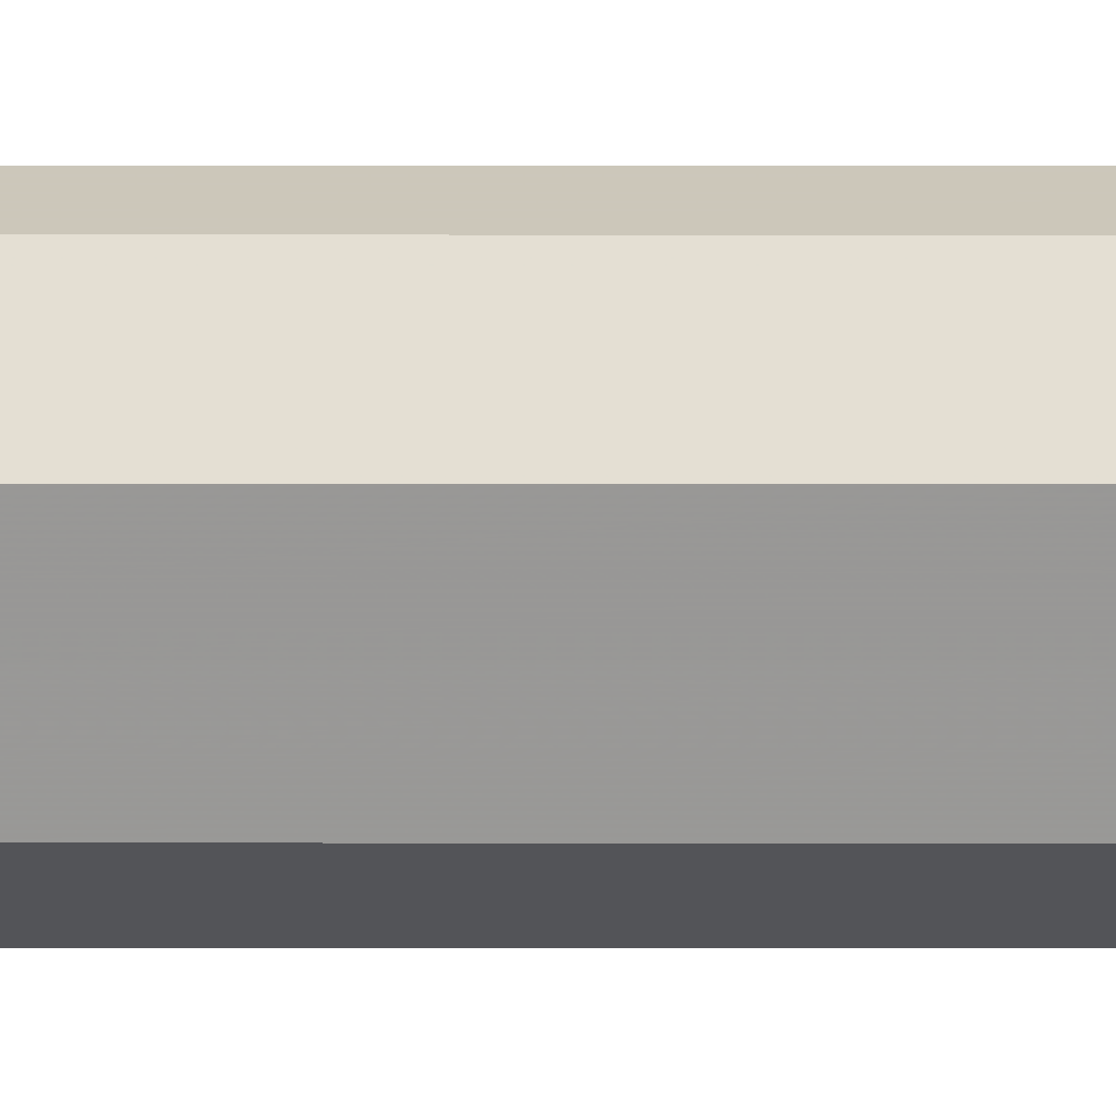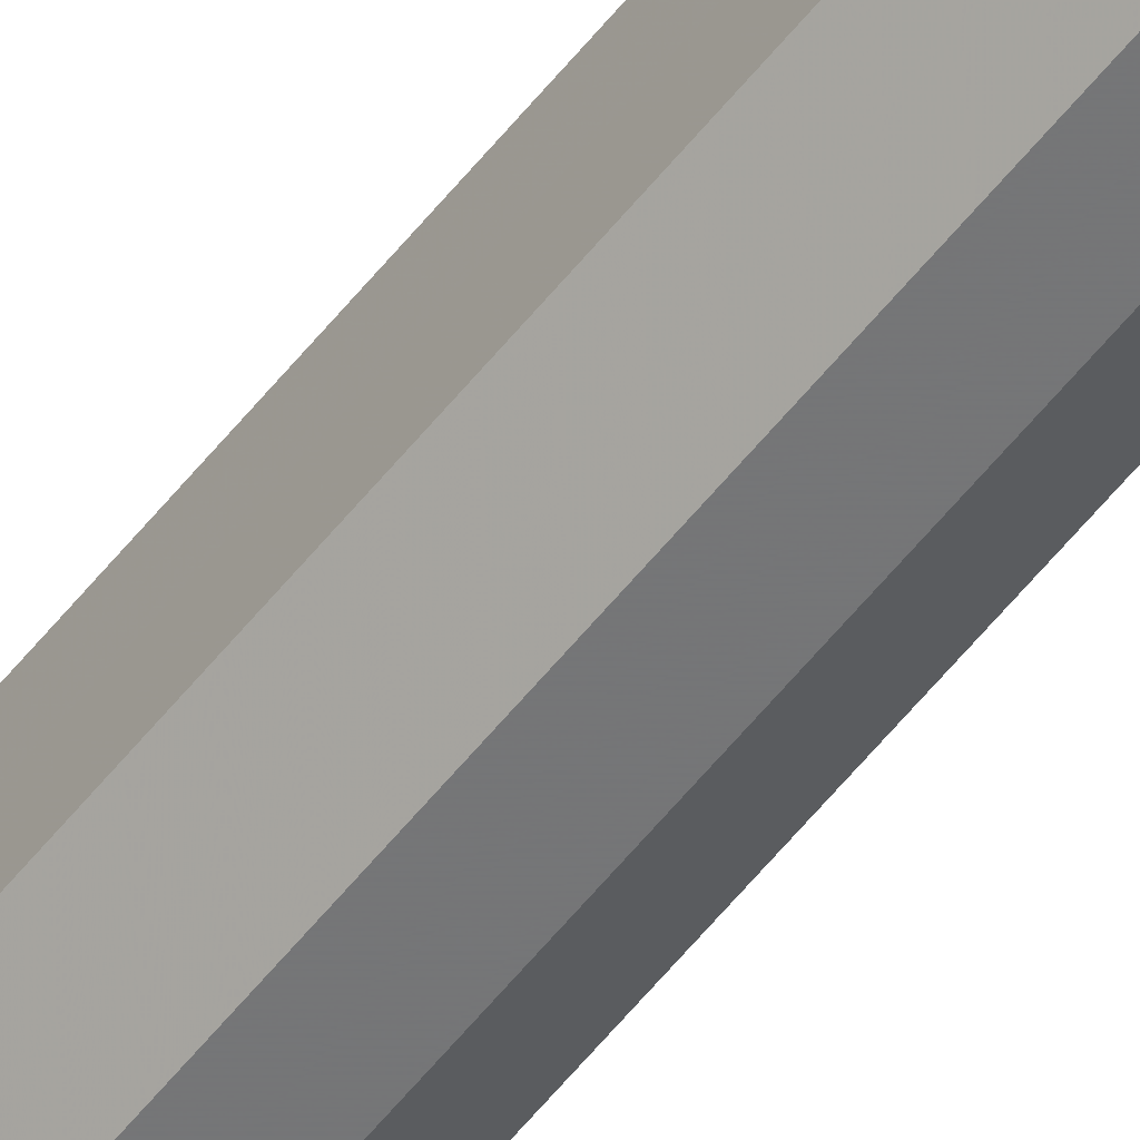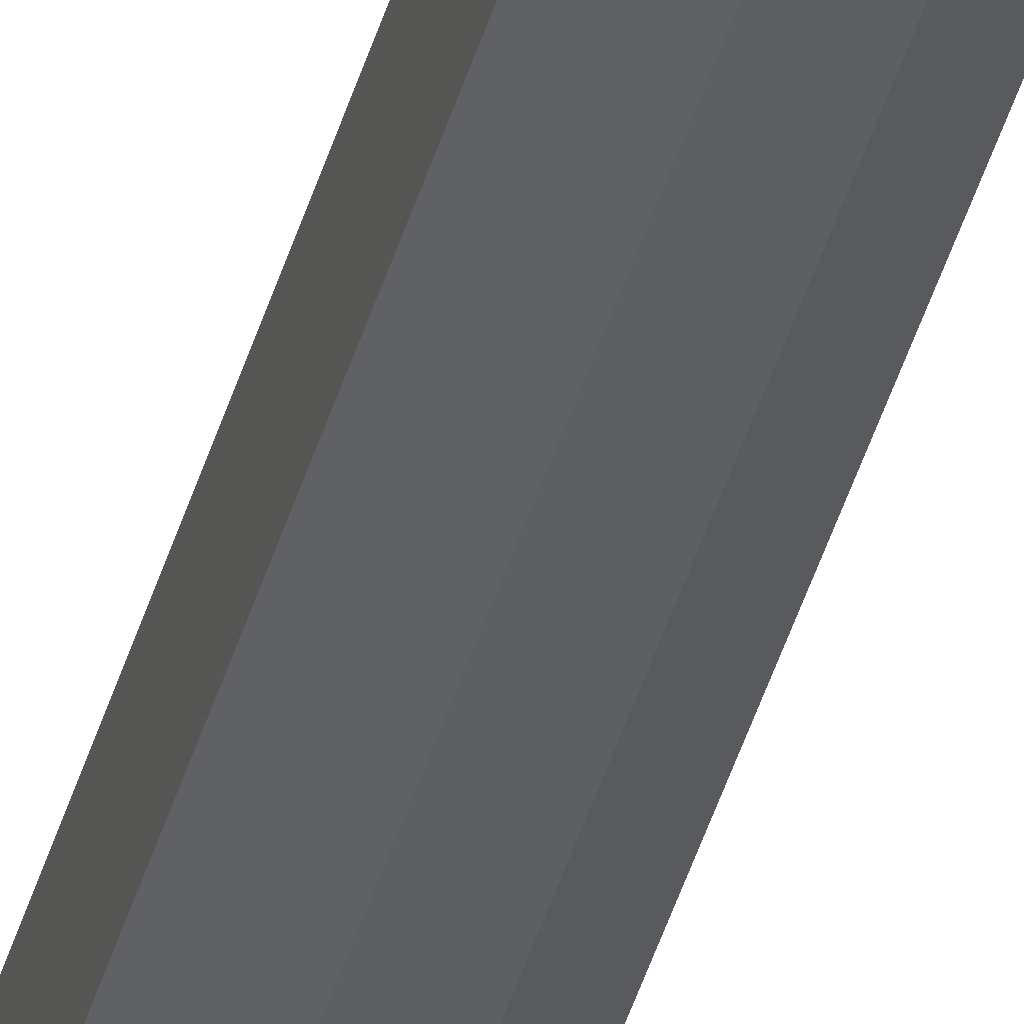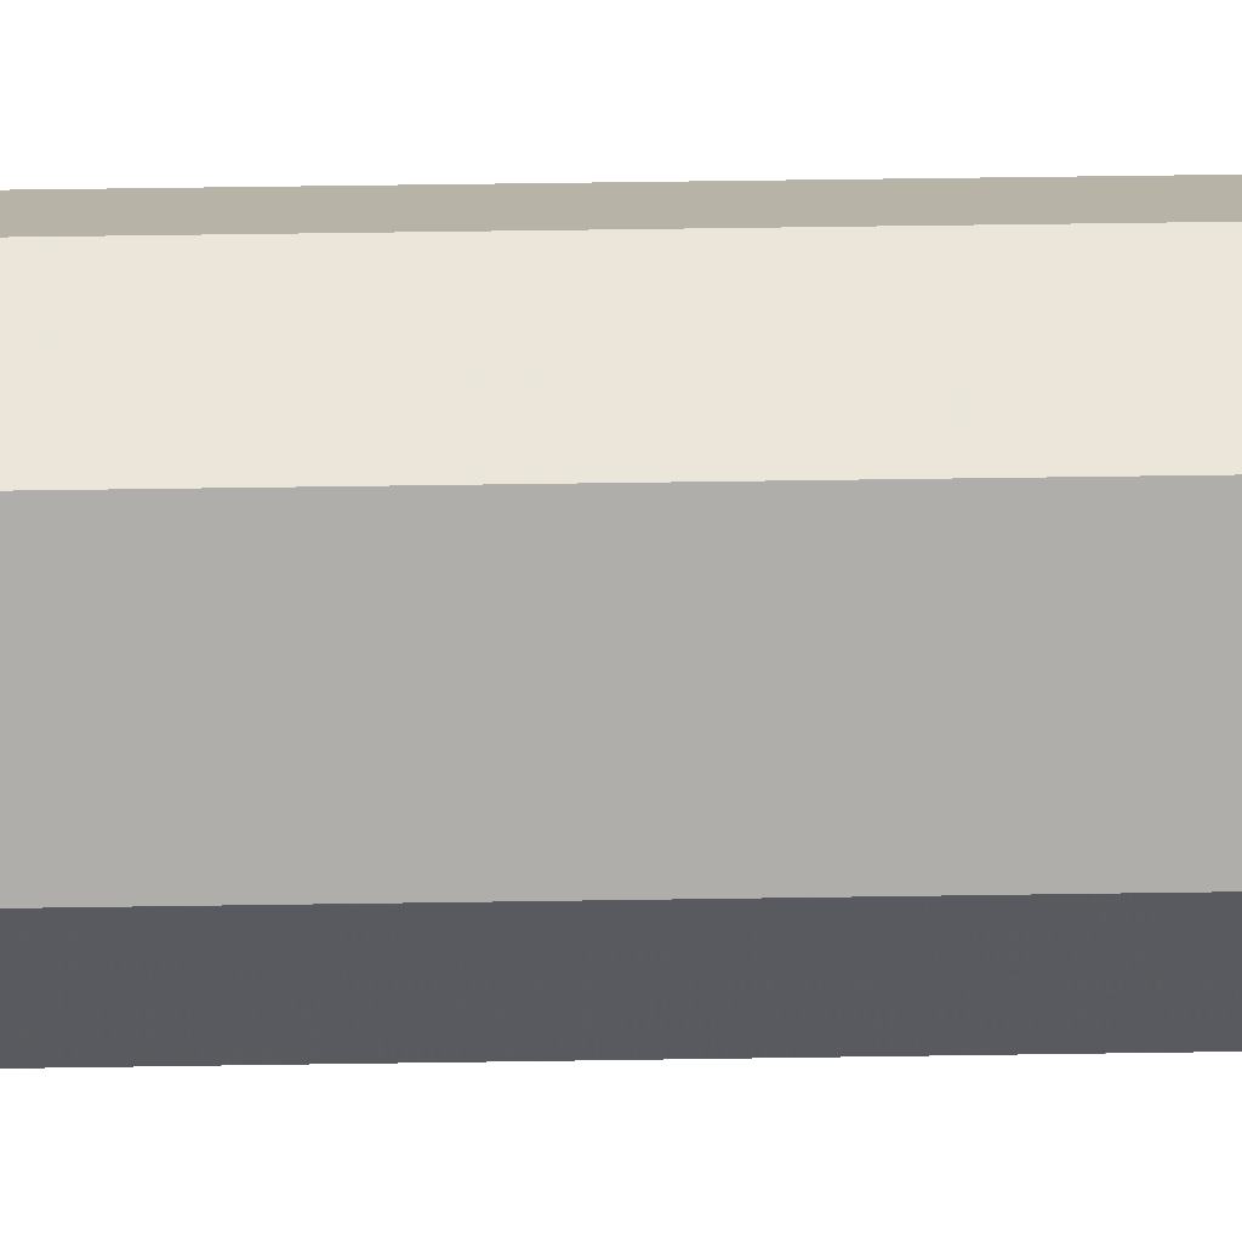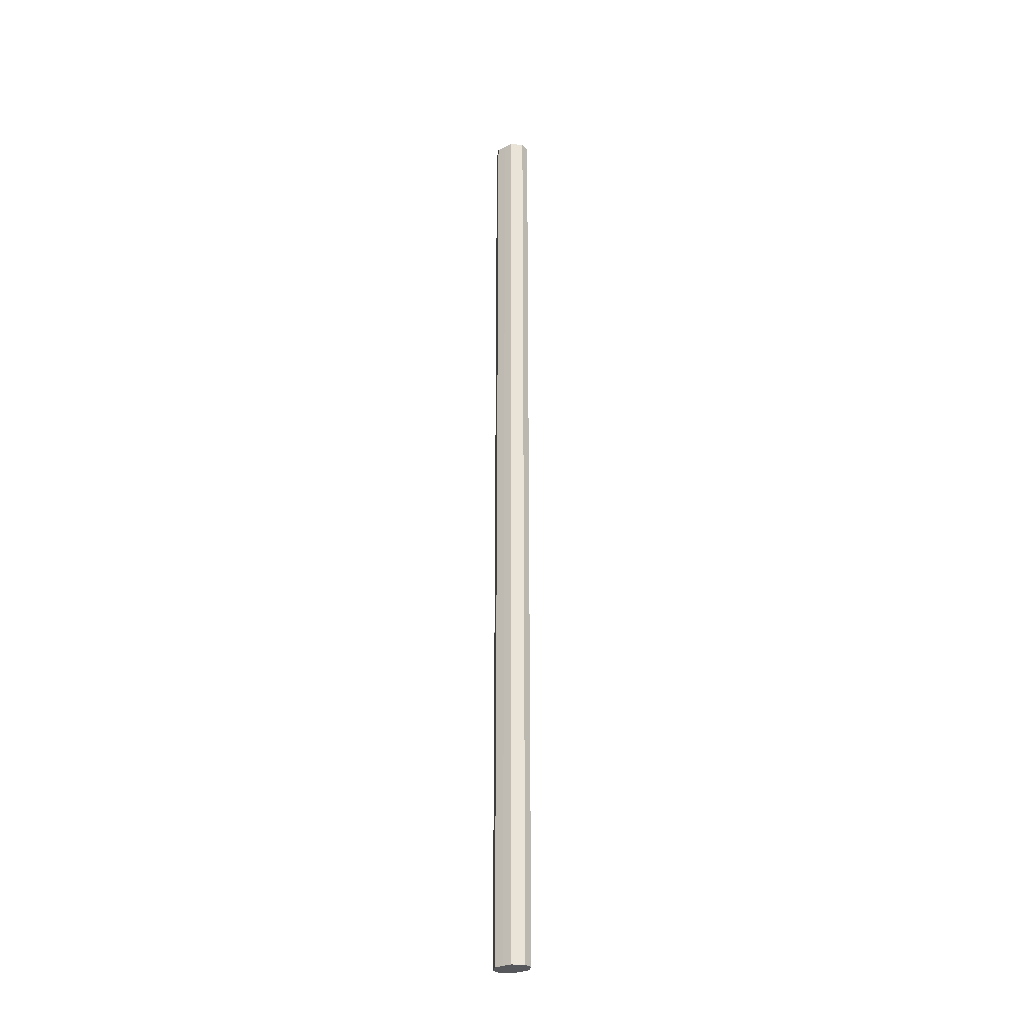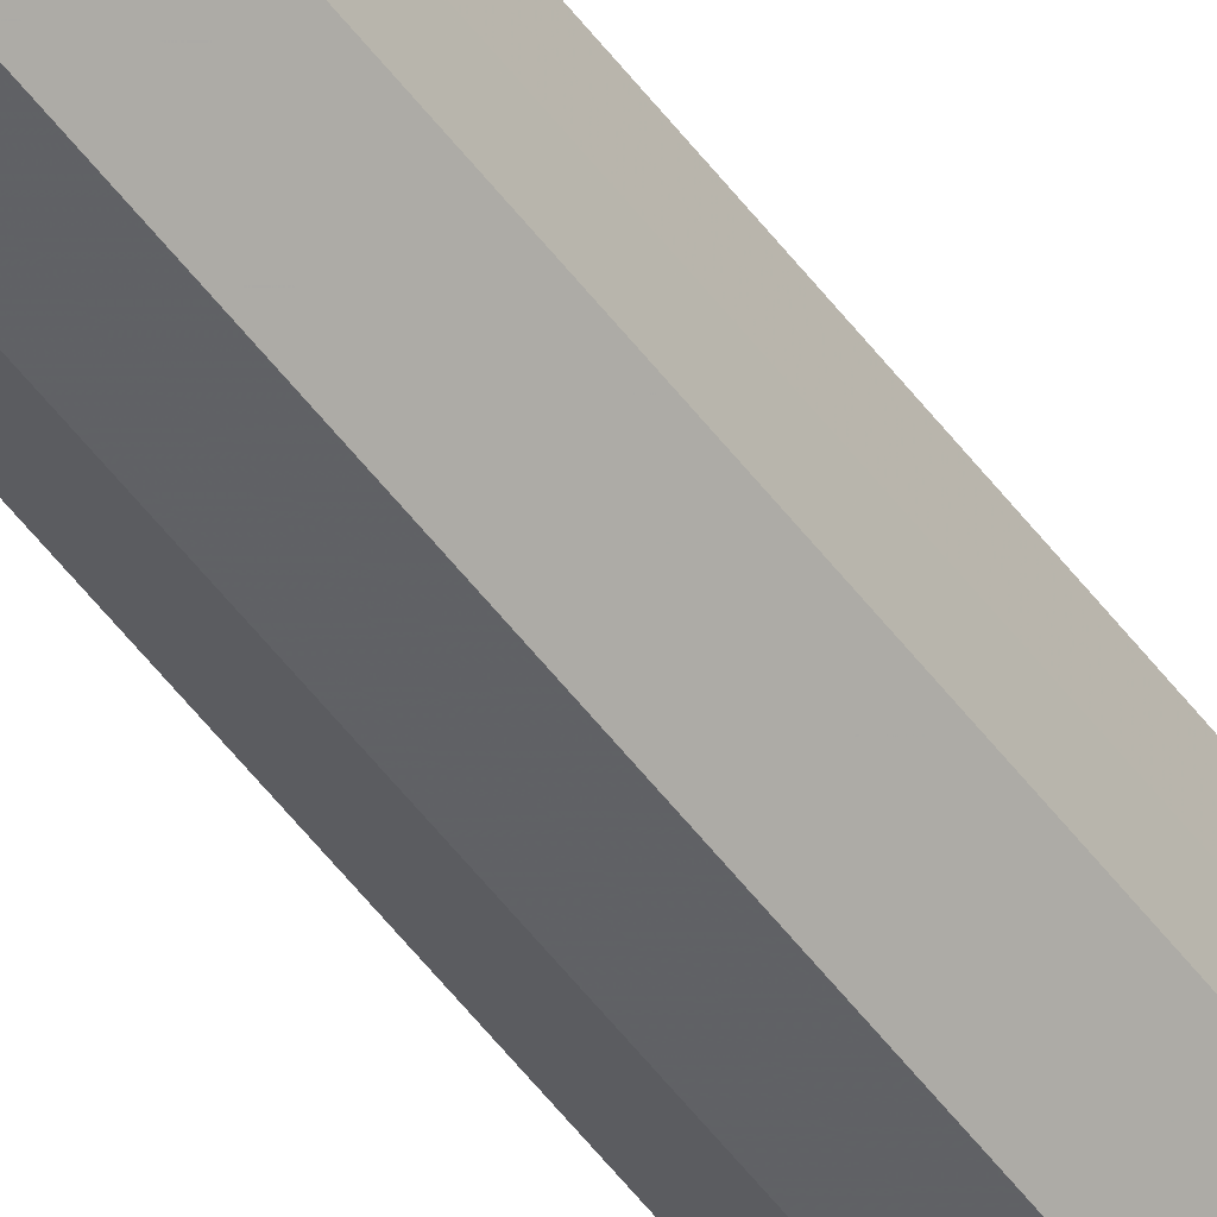
<metadata>
{"format":"obj","ext":"obj","renderer":"f3d","projection":"perspective","resolution":1024,"background":"white","views":[{"elev":21.4,"azim":90.1,"up":"+Y"},{"elev":-56.8,"azim":-37.7,"up":"+Y"},{"elev":-40.7,"azim":-15.0,"up":"+Y"},{"elev":12.7,"azim":86.6,"up":"+Y"},{"elev":-27.8,"azim":126.5,"up":"+Z"},{"elev":-50.2,"azim":34.7,"up":"+Y"}]}
</metadata>
<code>
o 3716
v 2247 1888 6.8
v 2247 1888 6.8
v 2247 1888 7.823
v 2247 1888 6.8
v 2247 1888 7.823
v 2247 1888 6.8
v 2247 1888 7.823
v 2247 1888 6.8
v 2247 1888 7.823
v 2247 1888 6.8
v 2247 1888 7.823
v 2247 1888 6.8
v 2247 1888 7.823
v 2247 1888 6.8
v 2247 1888 7.823
v 2247 1888 6.8
v 2247 1888 7.823
v 2247 1888 6.8
v 2247 1888 7.823
v 2247 1888 7.823
v 2247 1888 7.823
v 2247 1888 6.8
v 2247 1888 7.823
v 2247 1888 6.8
v 2247 1888 7.823
v 2247 1888 7.823
v 2247 1888 6.8
v 2247 1888 7.823
v 2247 1888 6.8
v 2247 1888 6.8
v 2247 1888 7.823
v 2247 1888 7.823
v 2247 1888 6.8
v 2247 1888 7.823
v 2247 1888 6.8
v 2247 1888 6.8
v 2247 1888 7.823
v 2247 1888 7.823
v 2247 1888 6.8
v 2247 1888 6.8
v 2247 1888 6.8
v 2247 1888 6.8
v 2247 1888 6.8
v 2247 1888 6.8
v 2247 1888 6.8
v 2247 1888 6.8
v 2247 1888 6.8
v 2247 1888 6.8
v 2247 1888 6.8
v 2247 1888 6.8
v 2247 1888 6.8
v 2247 1888 7.823
v 2247 1888 7.823
v 2247 1888 7.823
v 2247 1888 7.823
v 2247 1888 7.823
v 2247 1888 7.823
v 2247 1888 7.823
v 2247 1888 7.823
v 2247 1888 7.823
v 2247 1888 7.823
v 2247 1888 7.823
f 1 2 3
f 2 4 5
f 6 1 7
f 4 8 9
f 10 6 11
f 8 12 13
f 14 10 15
f 12 16 17
f 18 14 19
f 16 18 20
f 21 22 23
f 23 24 25
f 26 27 21
f 28 29 26
f 25 30 31
f 32 33 28
f 34 35 32
f 31 36 37
f 38 39 34
f 37 40 38
f 41 42 43
f 41 44 42
f 41 43 45
f 41 46 44
f 41 45 47
f 41 48 46
f 41 47 49
f 41 50 48
f 41 49 51
f 41 51 50
f 52 53 54
f 52 55 53
f 52 54 56
f 52 57 55
f 52 56 58
f 52 59 57
f 52 58 60
f 52 61 59
f 52 60 62
f 52 62 61

</code>
